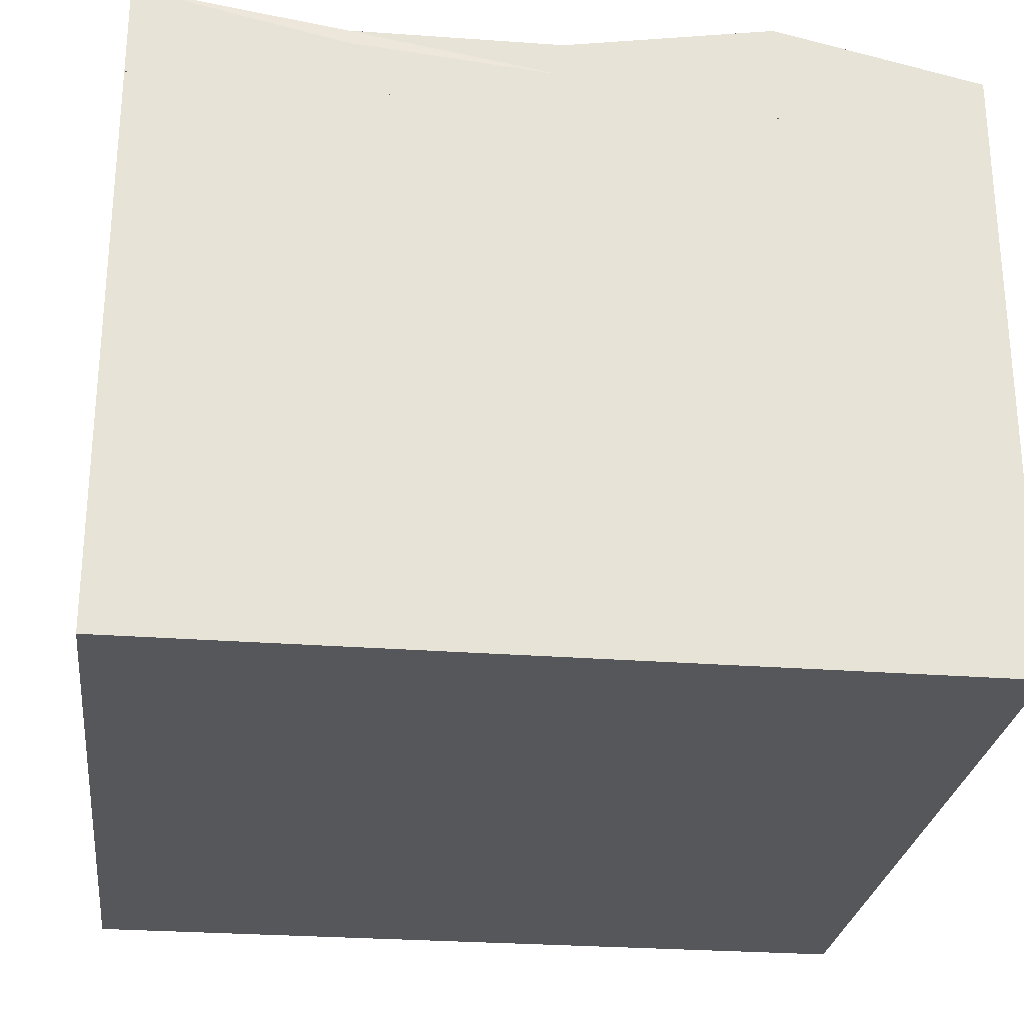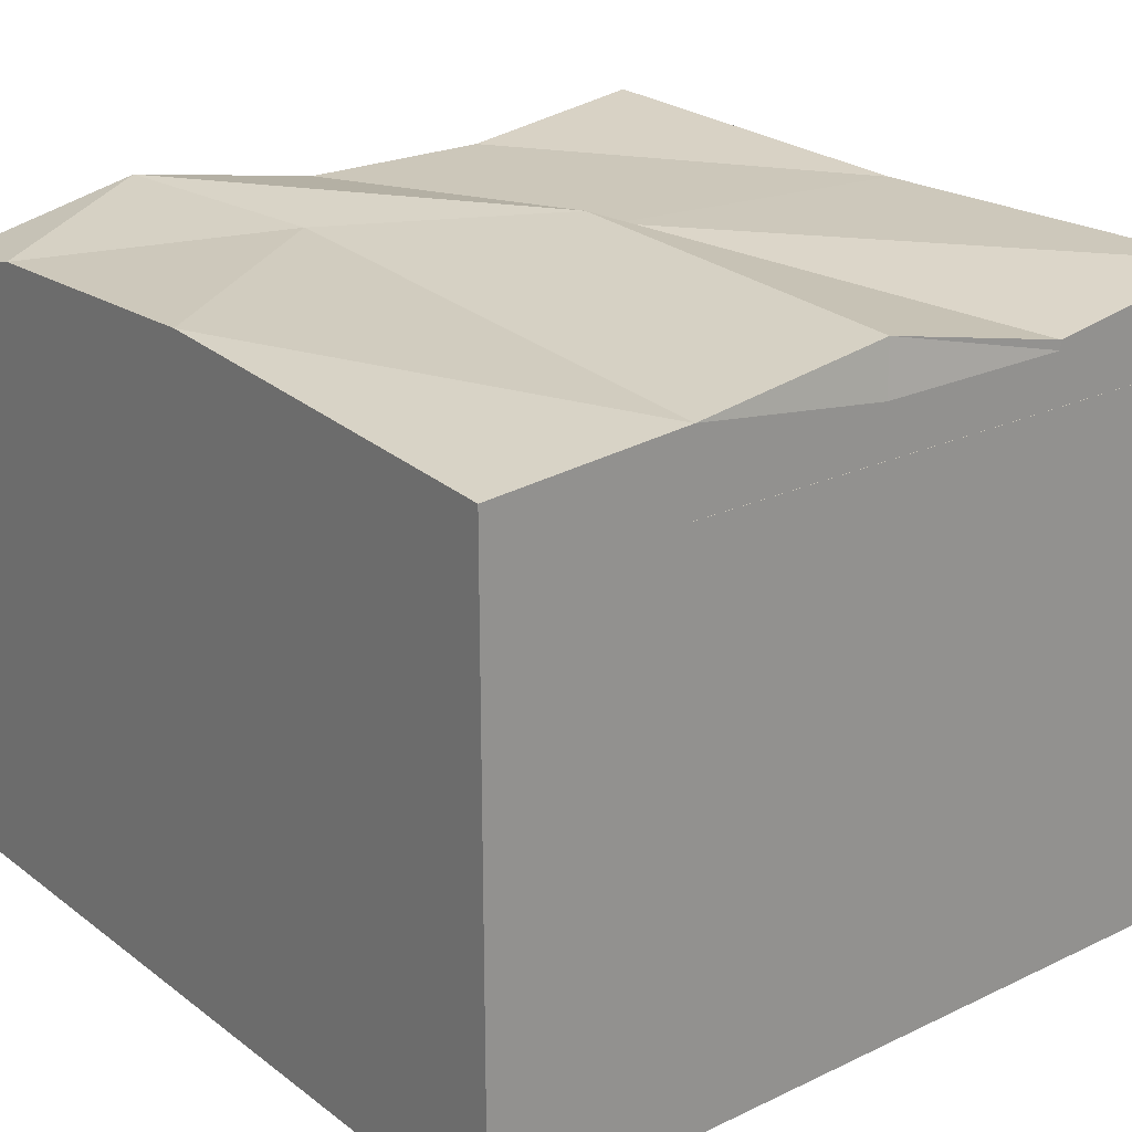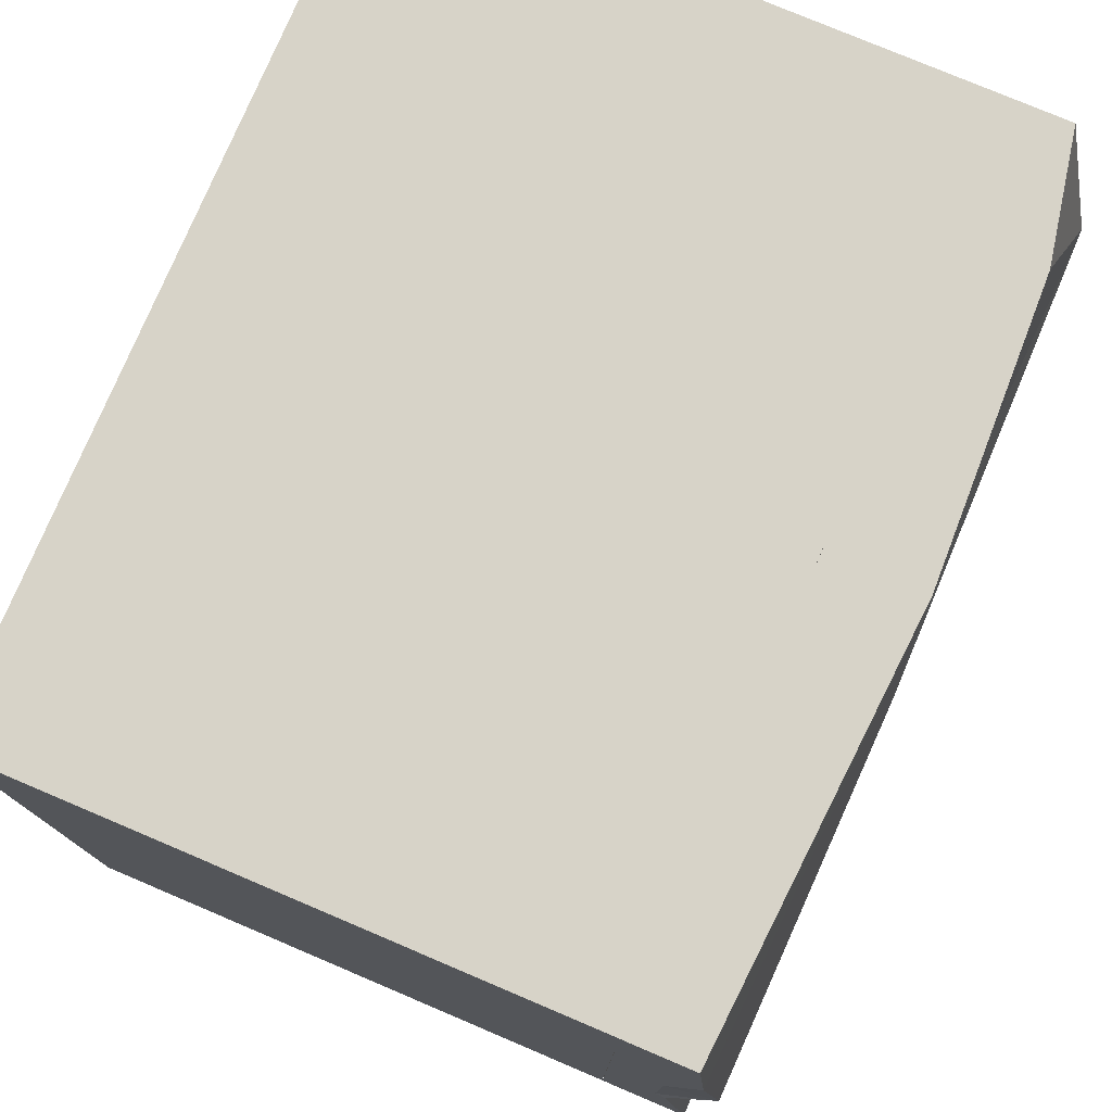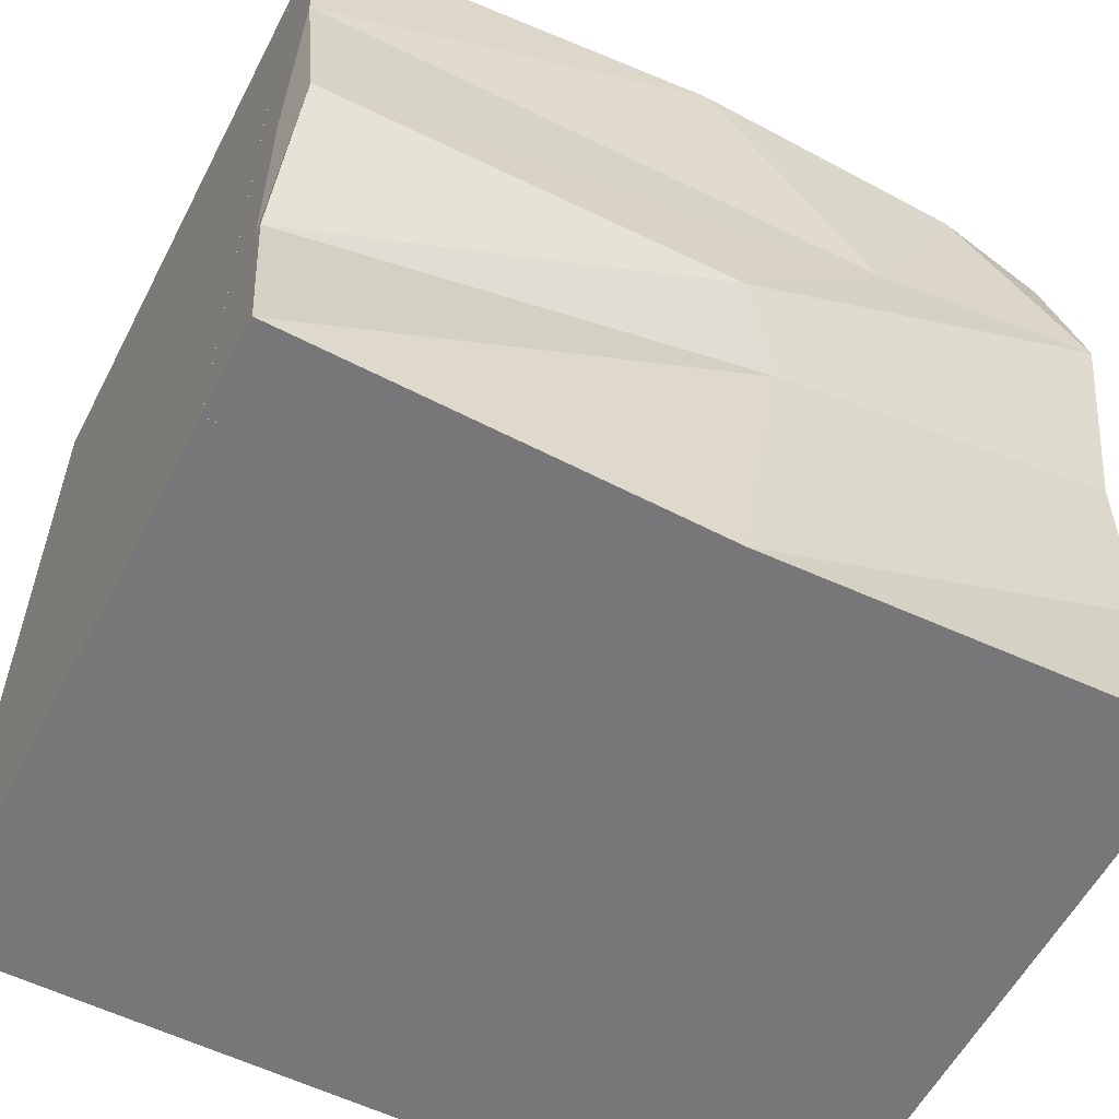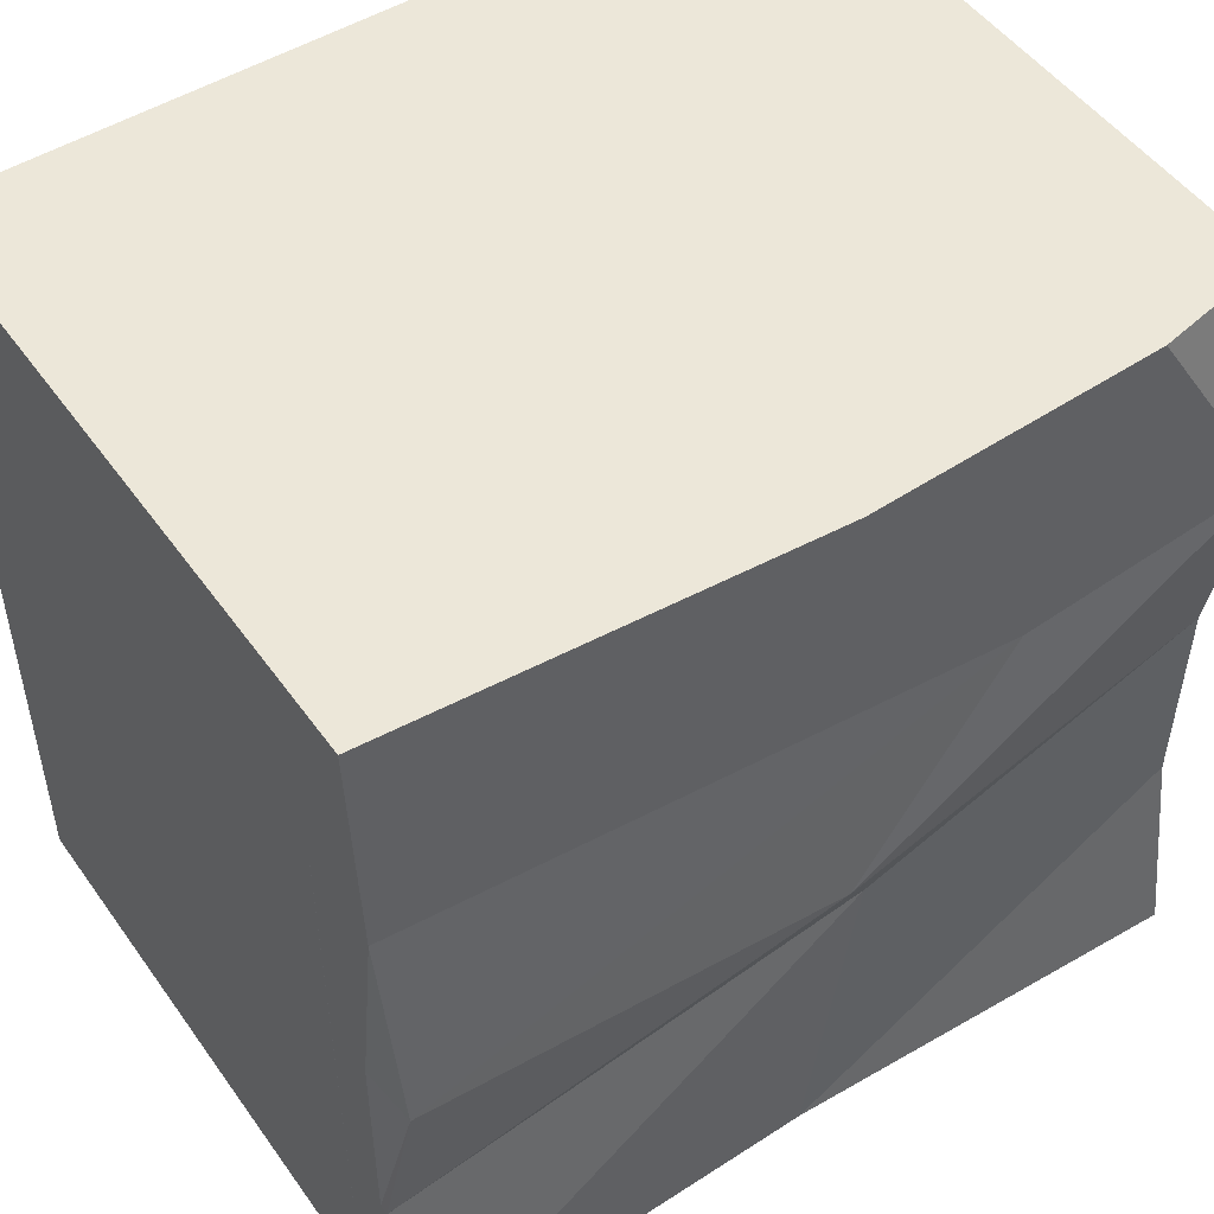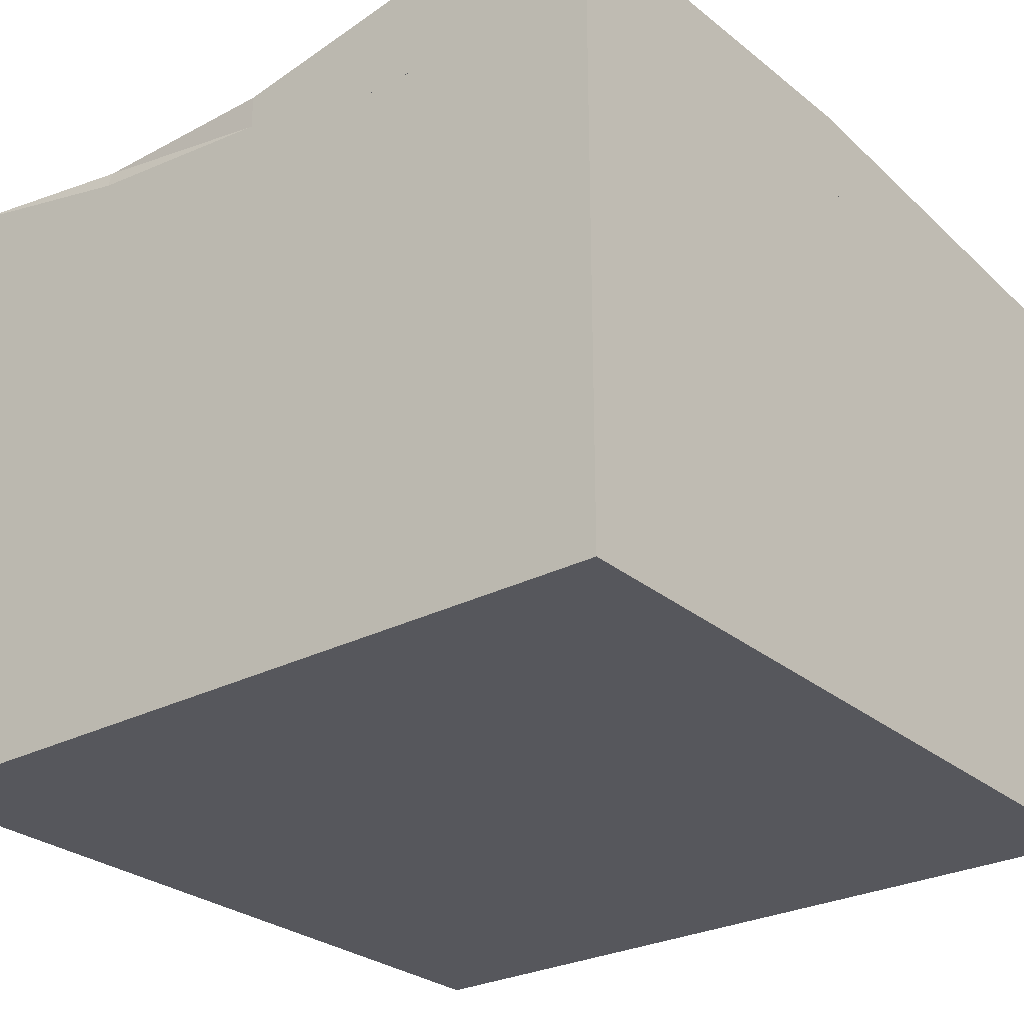
<metadata>
{"format":"obj","ext":"obj","renderer":"f3d","projection":"perspective","resolution":1024,"background":"white","views":[{"elev":-26.6,"azim":-96.9,"up":"+Y"},{"elev":22.9,"azim":51.2,"up":"+Y"},{"elev":77.2,"azim":113.0,"up":"+Z"},{"elev":-57.2,"azim":152.8,"up":"+Z"},{"elev":49.9,"azim":145.8,"up":"+Z"},{"elev":-27.6,"azim":-51.5,"up":"+Y"}]}
</metadata>
<code>
o Cube
v 79.21 47.2 -80.48
v 79.21 157.3 -80.48
v 79.21 47.2 78.93
v 79.21 157.3 78.93
v -80.19 47.2 -80.48
v -80.19 157.3 -80.48
v -80.19 47.2 78.93
v -80.19 157.3 78.93
v 79.21 157.3 -80.48
v 79.21 175.2 -80.48
v 79.21 156.6 78.93
v 79.21 170 78.93
v -80.19 157.3 -80.48
v -80.19 176.1 -80.48
v -80.19 156.2 78.93
v -55.95 173.3 78.93
v -80.19 170.4 -0.7723
v 79.21 157.3 -0.7723
v -80.19 156.5 -0.7723
v 77.73 177.4 -2.184
v -80.19 177.3 39.08
v -0.4903 173.5 -80.48
v 79.21 174.4 -80.48
v -80.19 168.5 78.93
v 79.21 170 78.93
v -80.19 167.3 -80.48
v -0.4903 157.3 78.93
v 79.21 157.3 39.08
v -0.4903 175.3 78.93
v -80.19 156.4 -40.62
v -0.4903 156.8 -80.48
v 79.21 169.2 -40.62
v -79.37 170.7 -40.62
v 79.21 157.3 -40.62
v -80.19 157.3 39.08
v 79.21 172.8 39.08
v 79.21 167.3 -0.7723
v -1.559 179.5 -5.973
v -80.19 163.6 -0.7723
v -0.4903 157.3 -0.7723
v -0.4903 157.3 -40.62
v -80.19 167.3 39.08
v -10.45 172.7 -20.11
v 79.21 167.3 -40.62
v -0.4903 164.7 -80.48
v 79.21 167.3 39.08
v -33.92 176 31.79
v -80.19 167.3 -40.62
v -0.4903 167.3 78.93
v -0.4903 157.3 39.08
f 1 3 7 5
f 4 8 7 3
f 8 6 5 7
f 6 8 4 2
f 2 4 3 1
f 6 2 1 5
f 35 50 27
f 27 49 24
f 30 48 26
f 36 47 29
f 28 46 25
f 31 45 23
f 34 44 37
f 32 43 38
f 35 42 39
f 30 41 40
f 41 34 18
f 31 9 34
f 13 31 41
f 42 21 17
f 24 16 21
f 15 24 42
f 43 33 17
f 22 14 33
f 10 22 43
f 44 32 20
f 23 10 32
f 9 23 44
f 45 22 10
f 26 14 22
f 13 26 45
f 46 36 12
f 37 20 36
f 18 37 46
f 47 21 16
f 38 17 21
f 20 38 47
f 48 33 14
f 39 17 33
f 19 39 48
f 49 29 16
f 25 12 29
f 11 25 49
f 50 28 11
f 40 18 28
f 19 40 50
f 35 27 15
f 27 24 15
f 30 26 13
f 36 29 12
f 28 25 11
f 31 23 9
f 34 37 18
f 32 38 20
f 35 39 19
f 30 40 19
f 41 18 40
f 31 34 41
f 13 41 30
f 42 17 39
f 24 21 42
f 15 42 35
f 43 17 38
f 22 33 43
f 10 43 32
f 44 20 37
f 23 32 44
f 9 44 34
f 45 10 23
f 26 22 45
f 13 45 31
f 46 12 25
f 37 36 46
f 18 46 28
f 47 16 29
f 38 21 47
f 20 47 36
f 48 14 26
f 39 33 48
f 19 48 30
f 49 16 24
f 25 29 49
f 11 49 27
f 50 11 27
f 40 28 50
f 19 50 35

</code>
